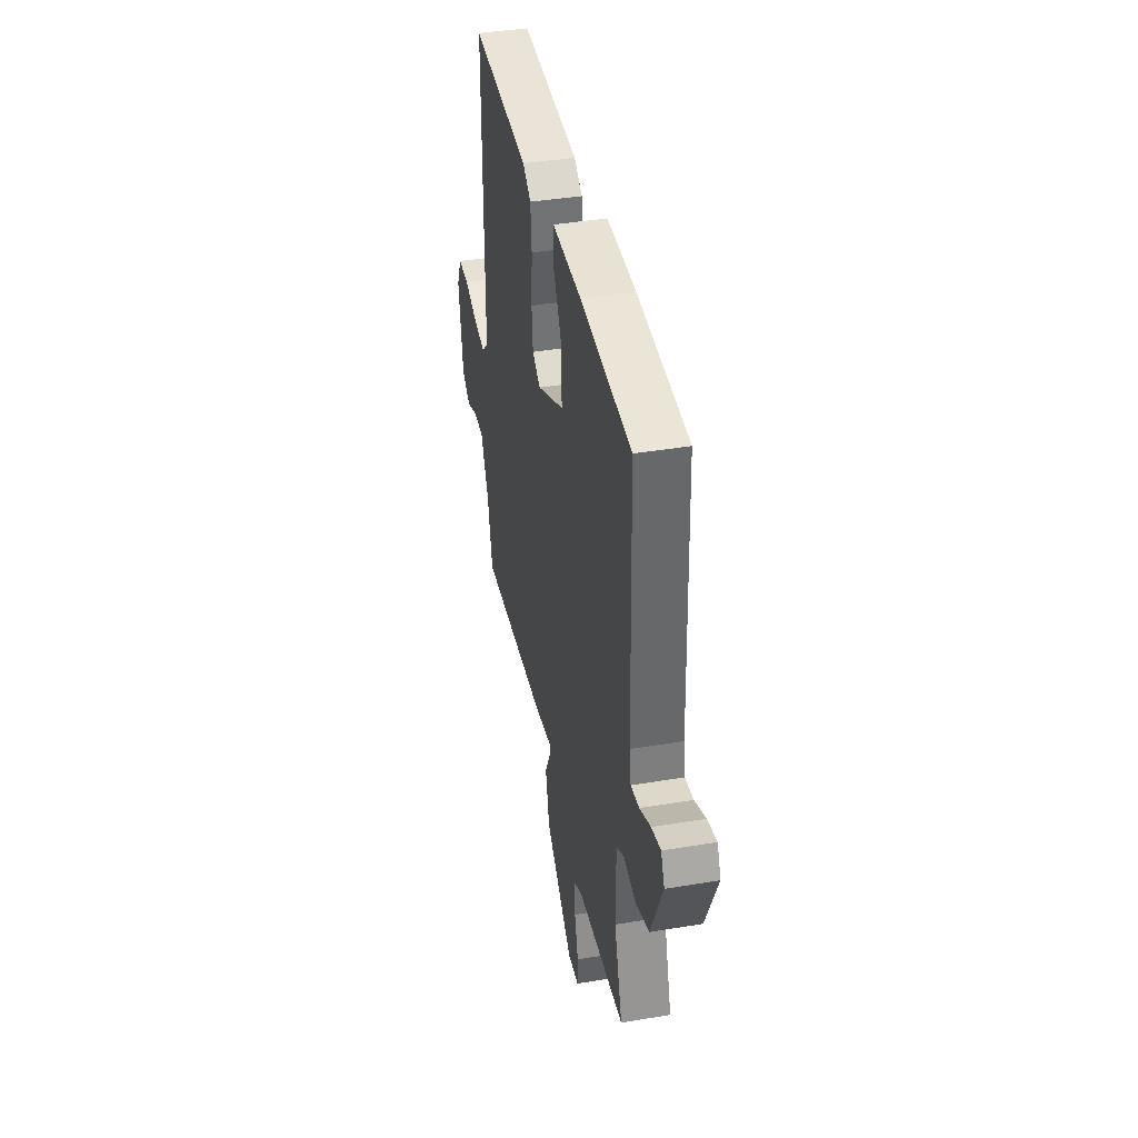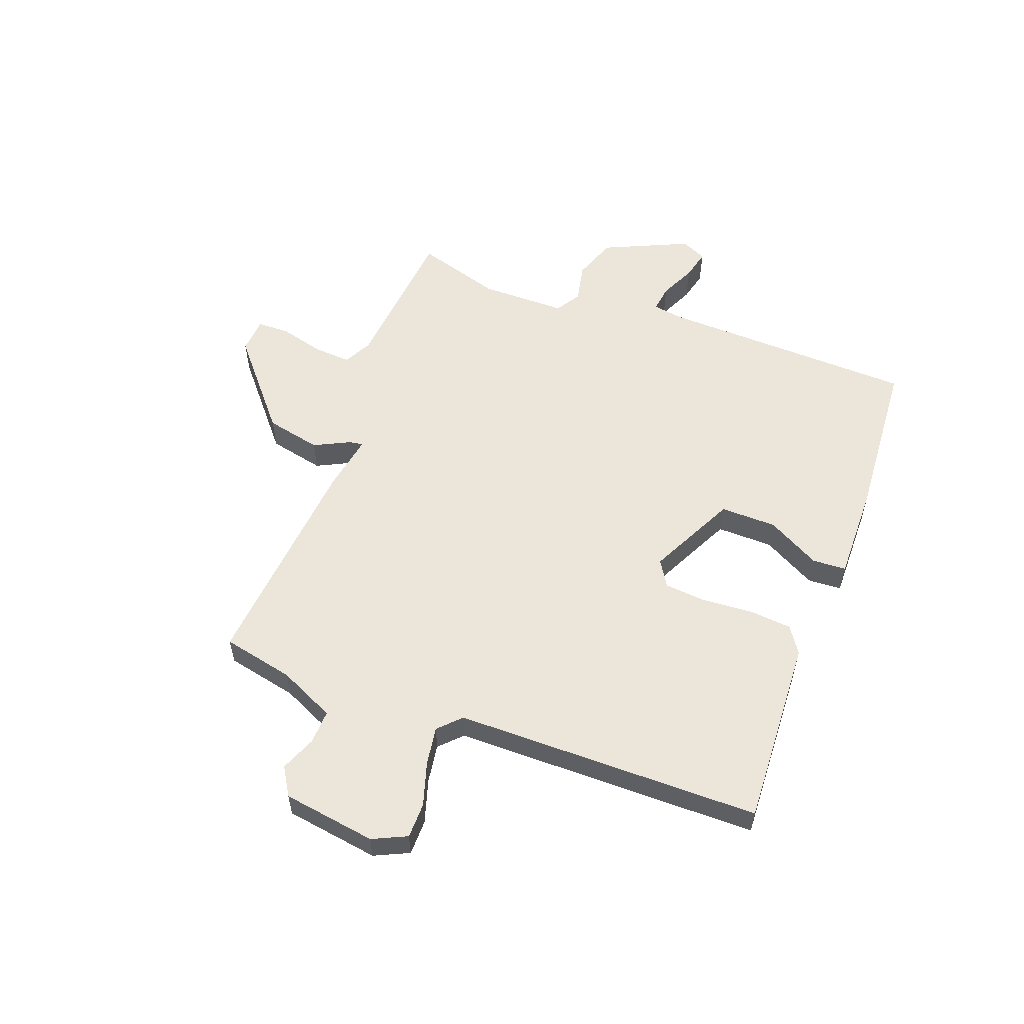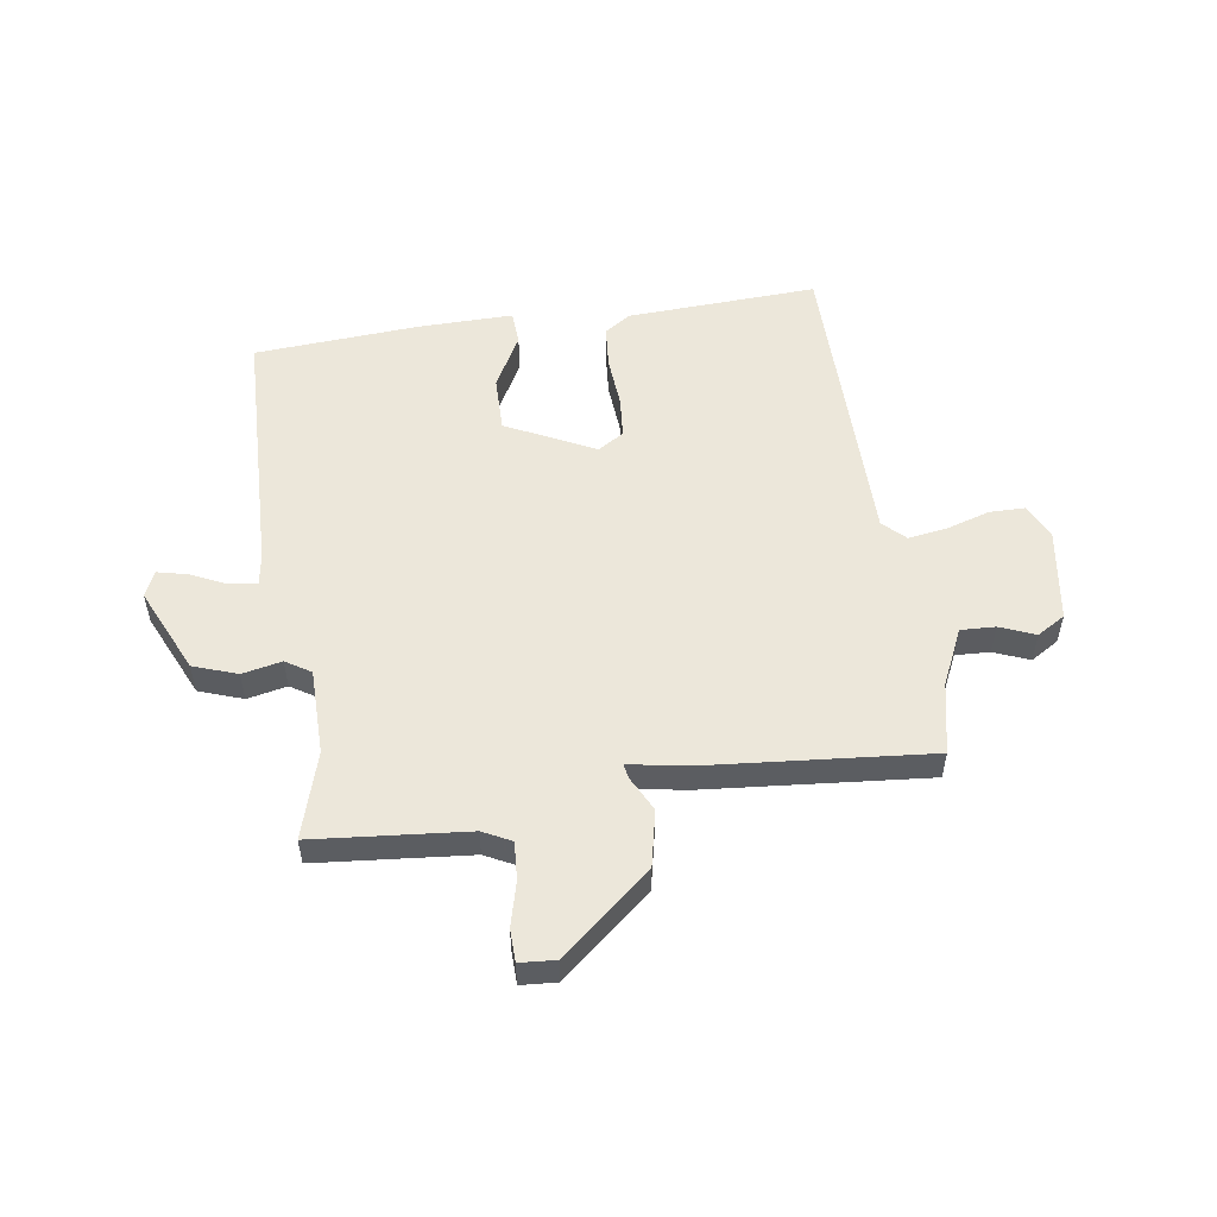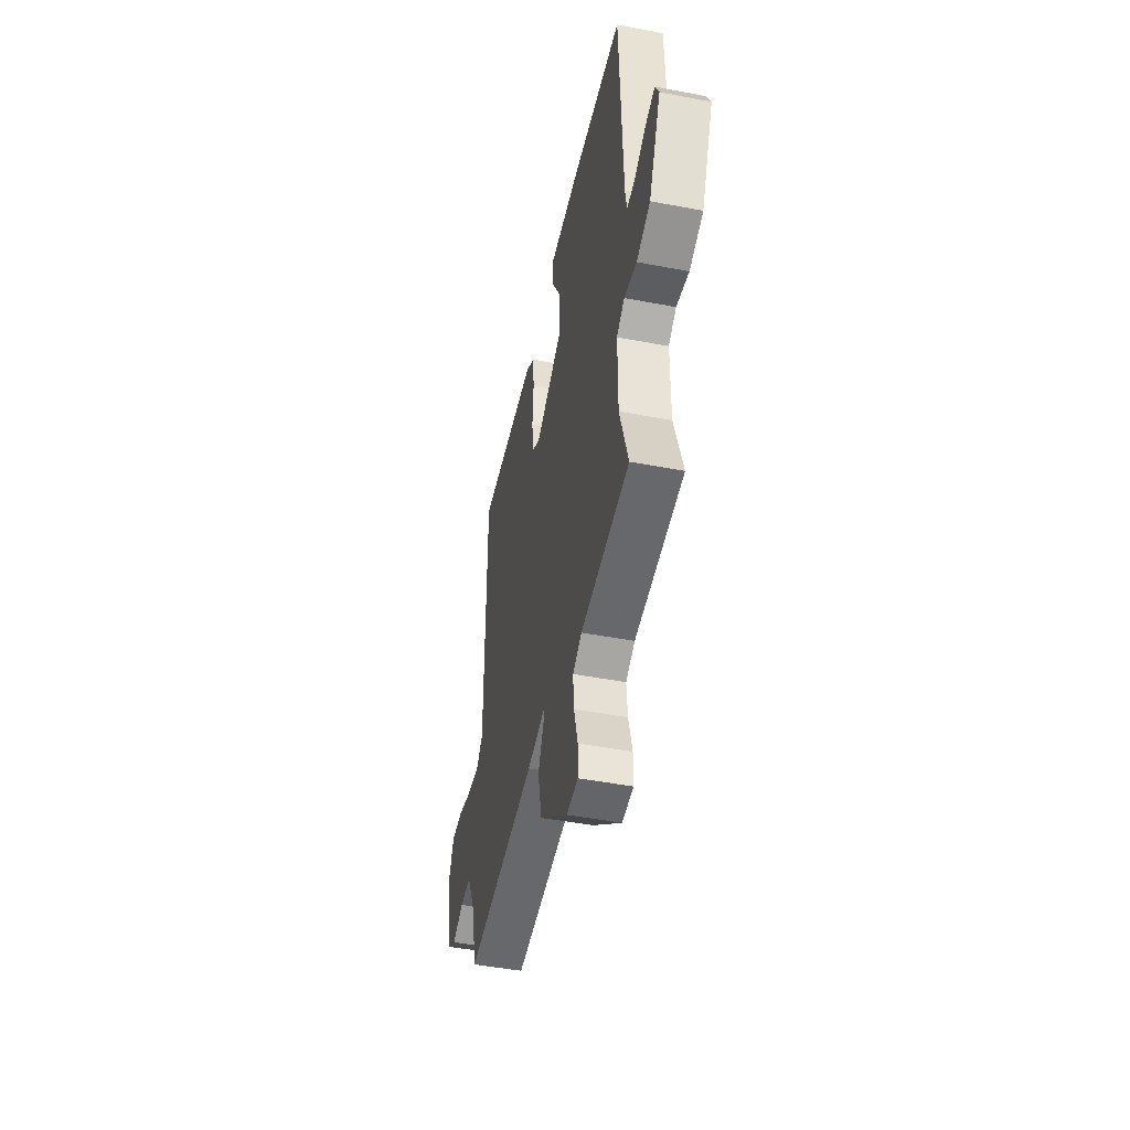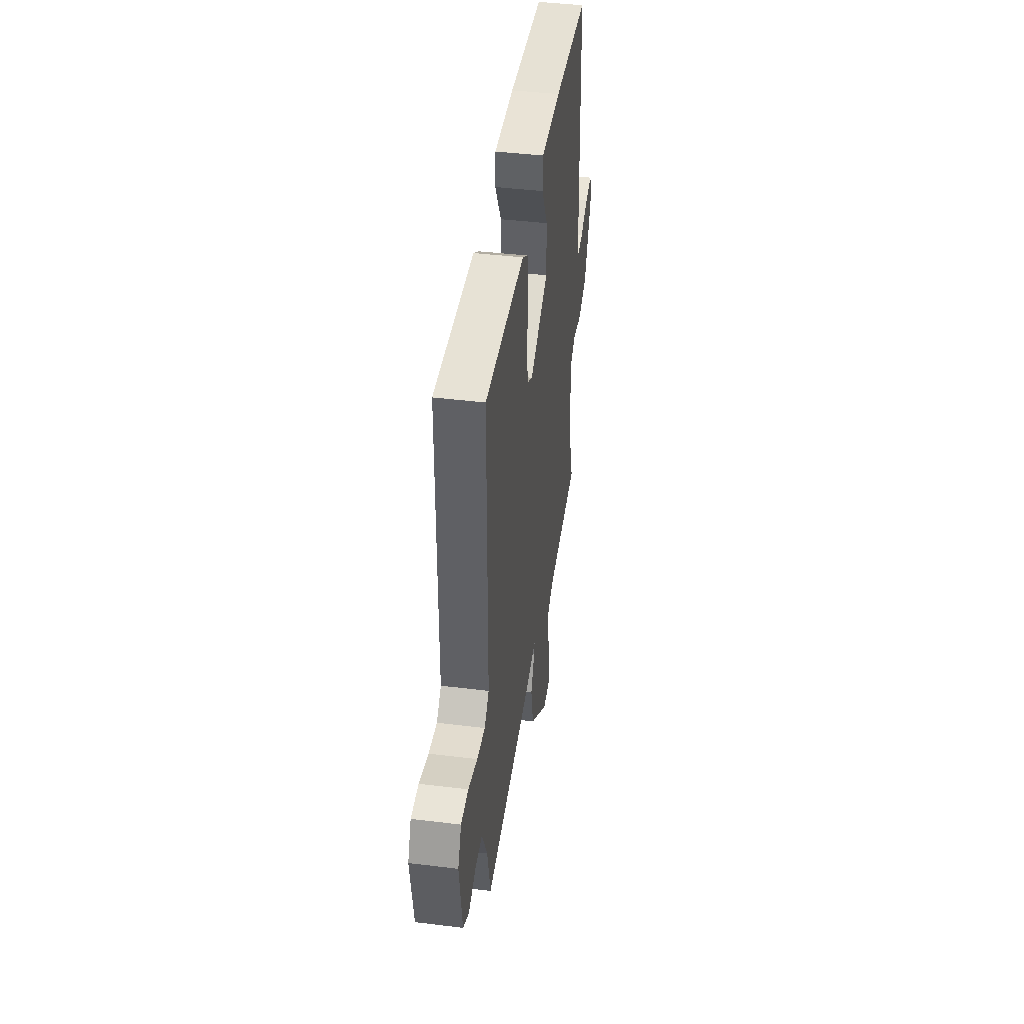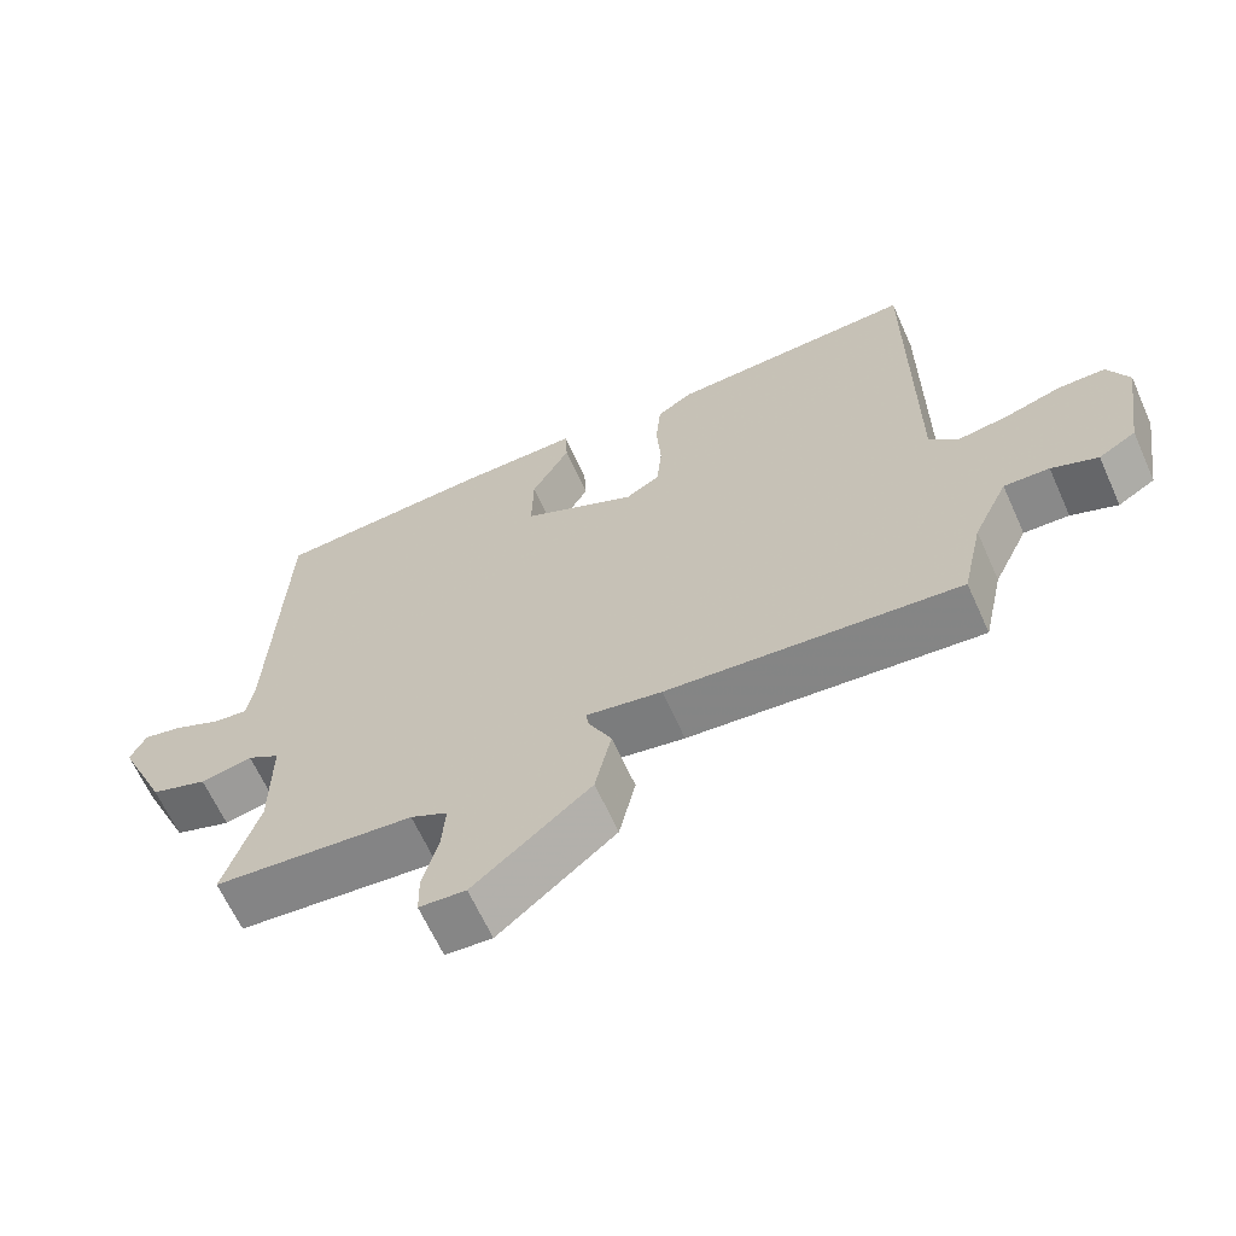
<metadata>
{"format":"obj","ext":"obj","renderer":"f3d","projection":"perspective","resolution":1024,"background":"white","views":[{"elev":40.3,"azim":78.4,"up":"+Z"},{"elev":56.2,"azim":-69.9,"up":"+Y"},{"elev":53.6,"azim":171.1,"up":"+Y"},{"elev":-46.9,"azim":77.8,"up":"+Z"},{"elev":42.5,"azim":-81.6,"up":"+Z"},{"elev":-64.6,"azim":-155.7,"up":"+Z"}]}
</metadata>
<code>
v -0.5 0.07 -0.5
v -0.528 0.07 -0.374
v -0.575 0.07 -0.275
v -0.636 0.07 -0.278
v -0.698 0.07 -0.304
v -0.748 0.07 -0.274
v -0.774 0.07 -0.109
v -0.746 0.07 -0.048
v -0.683 0.07 -0.047
v -0.606 0.07 -0.07
v -0.537 0.07 -0.08
v -0.499 0.07 -0.042
v -0.5 0.07 0.5
v -0.164 0.07 0.486
v -0.117 0.07 0.455
v -0.11 0.07 0.379
v -0.116 0.07 0.289
v -0.109 0.07 0.216
v -0.063 0.07 0.188
v 0.092 0.07 0.266
v 0.09 0.07 0.365
v 0.038 0.07 0.459
v 0.041 0.07 0.519
v 0.208 0.07 0.518
v 0.5 0.07 0.5
v 0.517 0.07 0.046
v 0.526 0.07 -0.009
v 0.574 0.07 -0.002
v 0.637 0.07 0.028
v 0.69 0.07 0.041
v 0.711 0.07 -0.004
v 0.644 0.07 -0.155
v 0.567 0.07 -0.183
v 0.497 0.07 -0.169
v 0.453 0.07 -0.197
v 0.453 0.07 -0.349
v 0.5 0.07 -0.5
v 0.229 0.07 -0.527
v 0.179 0.07 -0.553
v 0.184 0.07 -0.62
v 0.205 0.07 -0.698
v 0.204 0.07 -0.755
v 0.141 0.07 -0.76
v -0.017 0.07 -0.629
v -0.039 0.07 -0.531
v -0.008 0.07 -0.468
v -0.004 0.07 -0.443
v -0.106 0.07 -0.462
v -0.5 0 -0.5
v -0.528 0 -0.374
v -0.575 0 -0.275
v -0.636 0 -0.278
v -0.698 0 -0.304
v -0.748 0 -0.274
v -0.774 0 -0.109
v -0.746 0 -0.048
v -0.683 0 -0.047
v -0.606 0 -0.07
v -0.537 0 -0.08
v -0.499 0 -0.042
v -0.5 0 0.5
v -0.164 0 0.486
v -0.117 0 0.455
v -0.11 0 0.379
v -0.116 0 0.289
v -0.109 0 0.216
v -0.063 0 0.188
v 0.092 0 0.266
v 0.09 0 0.365
v 0.038 0 0.459
v 0.041 0 0.519
v 0.208 0 0.518
v 0.5 0 0.5
v 0.517 0 0.046
v 0.526 0 -0.009
v 0.574 0 -0.002
v 0.637 0 0.028
v 0.69 0 0.041
v 0.711 0 -0.004
v 0.644 0 -0.155
v 0.567 0 -0.183
v 0.497 0 -0.169
v 0.453 0 -0.197
v 0.453 0 -0.349
v 0.5 0 -0.5
v 0.229 0 -0.527
v 0.179 0 -0.553
v 0.184 0 -0.62
v 0.205 0 -0.698
v 0.204 0 -0.755
v 0.141 0 -0.76
v -0.017 0 -0.629
v -0.039 0 -0.531
v -0.008 0 -0.468
v -0.004 0 -0.443
v -0.106 0 -0.462
f 47 48 1 2
f 44 45 46
f 43 44 46
f 42 43 46
f 41 42 46
f 40 41 46
f 39 40 46 47
f 38 39 47
f 36 37 38 47
f 47 2 3
f 36 47 3
f 35 36 3
f 32 33 34
f 31 32 34
f 30 31 34
f 29 30 34
f 28 29 34
f 35 3 4
f 34 35 4
f 28 34 4
f 27 28 4
f 24 25 26
f 23 24 26
f 22 23 26
f 21 22 26
f 20 21 26 27
f 19 20 27 4
f 15 16 17
f 14 15 17
f 13 14 17
f 12 13 17
f 11 12 17 18
f 8 9 10
f 7 8 10
f 6 7 10
f 5 6 10
f 4 5 10
f 4 10 11
f 4 11 18 19
f 50 49 96 95
f 94 93 92
f 94 92 91
f 94 91 90
f 94 90 89
f 94 89 88
f 95 94 88 87
f 95 87 86
f 95 86 85 84
f 51 50 95
f 51 95 84
f 51 84 83
f 82 81 80
f 82 80 79
f 82 79 78
f 82 78 77
f 82 77 76
f 52 51 83
f 52 83 82
f 52 82 76
f 52 76 75
f 74 73 72
f 74 72 71
f 74 71 70
f 74 70 69
f 75 74 69 68
f 52 75 68 67
f 65 64 63
f 65 63 62
f 65 62 61
f 65 61 60
f 66 65 60 59
f 58 57 56
f 58 56 55
f 58 55 54
f 58 54 53
f 58 53 52
f 59 58 52
f 67 66 59 52
f 1 49 50 2
f 2 50 51 3
f 3 51 52 4
f 4 52 53 5
f 5 53 54 6
f 6 54 55 7
f 7 55 56 8
f 8 56 57 9
f 9 57 58 10
f 10 58 59 11
f 11 59 60 12
f 12 60 61 13
f 13 61 62 14
f 14 62 63 15
f 15 63 64 16
f 16 64 65 17
f 17 65 66 18
f 18 66 67 19
f 19 67 68 20
f 20 68 69 21
f 21 69 70 22
f 22 70 71 23
f 23 71 72 24
f 24 72 73 25
f 25 73 74 26
f 26 74 75 27
f 27 75 76 28
f 28 76 77 29
f 29 77 78 30
f 30 78 79 31
f 31 79 80 32
f 32 80 81 33
f 33 81 82 34
f 34 82 83 35
f 35 83 84 36
f 36 84 85 37
f 37 85 86 38
f 38 86 87 39
f 39 87 88 40
f 40 88 89 41
f 41 89 90 42
f 42 90 91 43
f 43 91 92 44
f 44 92 93 45
f 45 93 94 46
f 46 94 95 47
f 47 95 96 48
f 48 96 49 1

</code>
